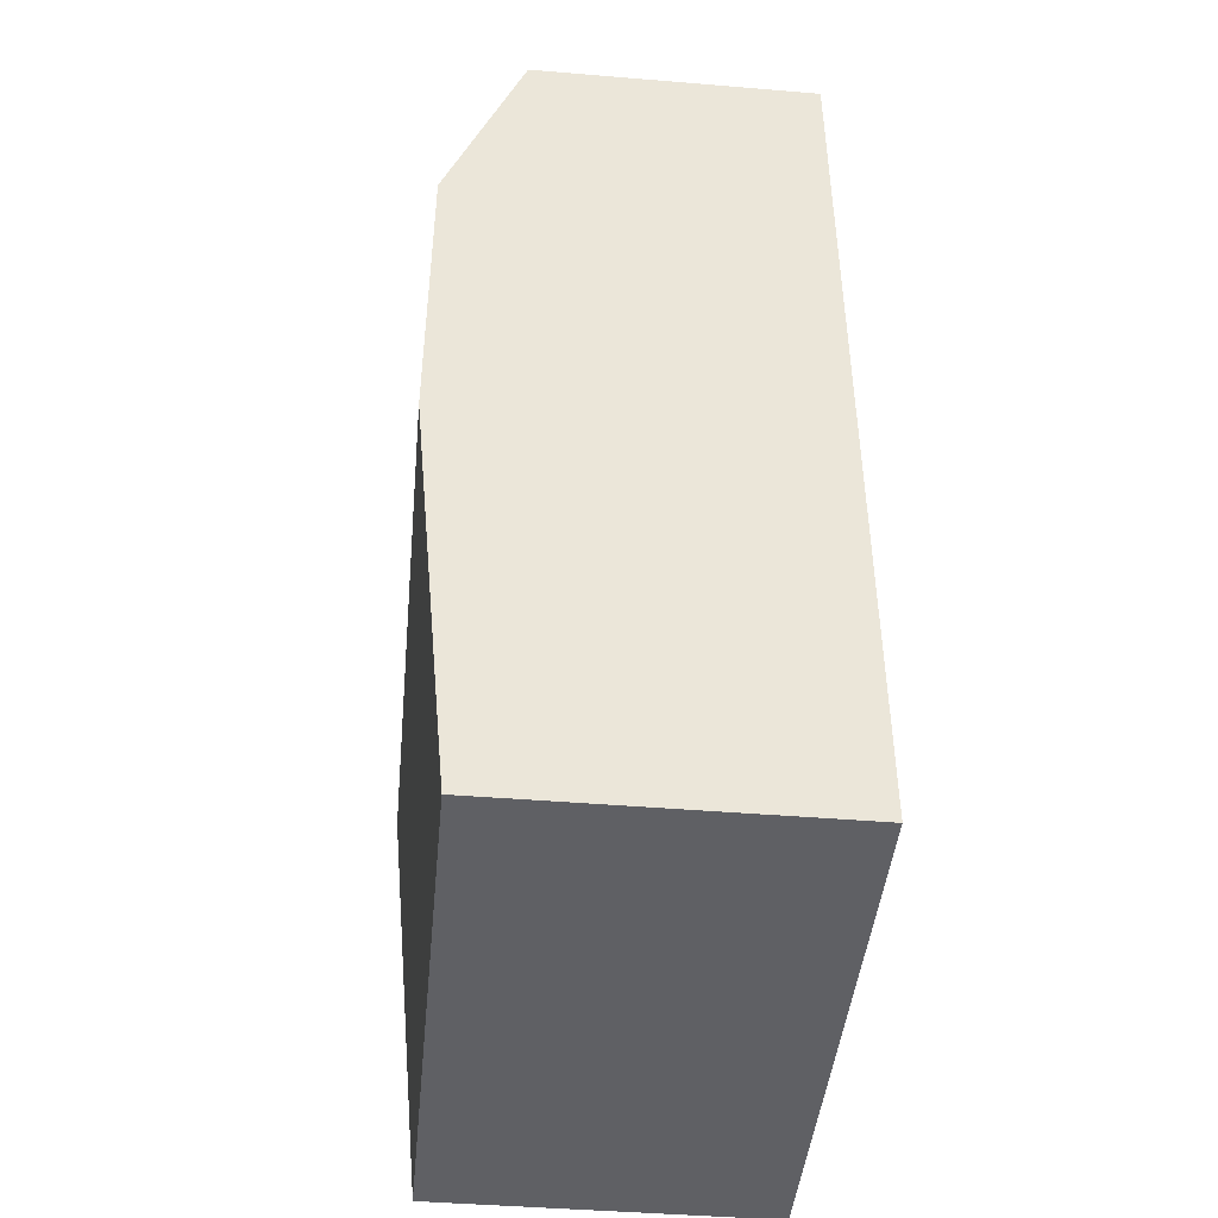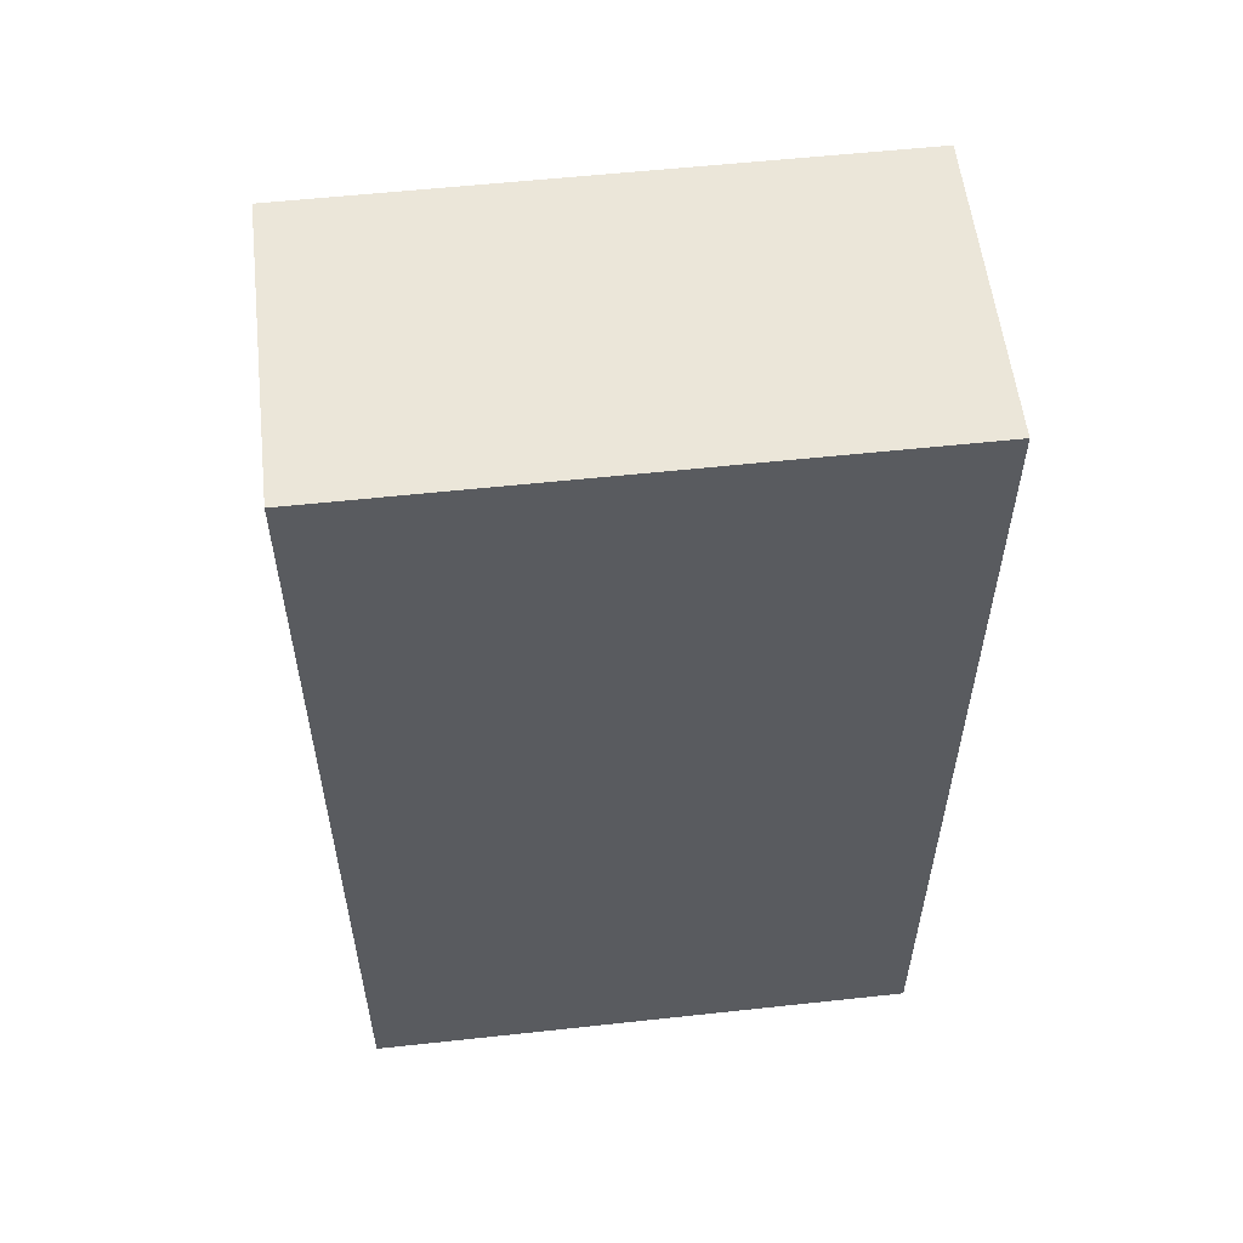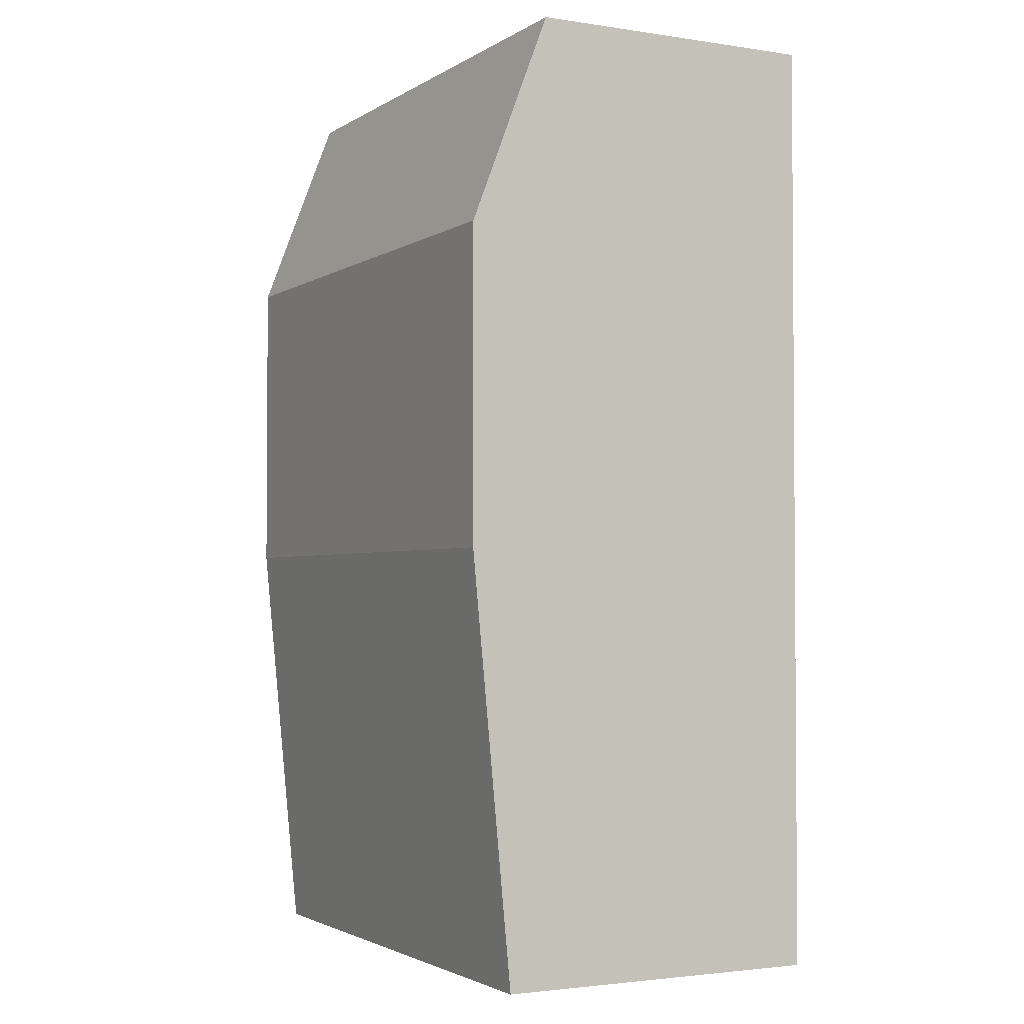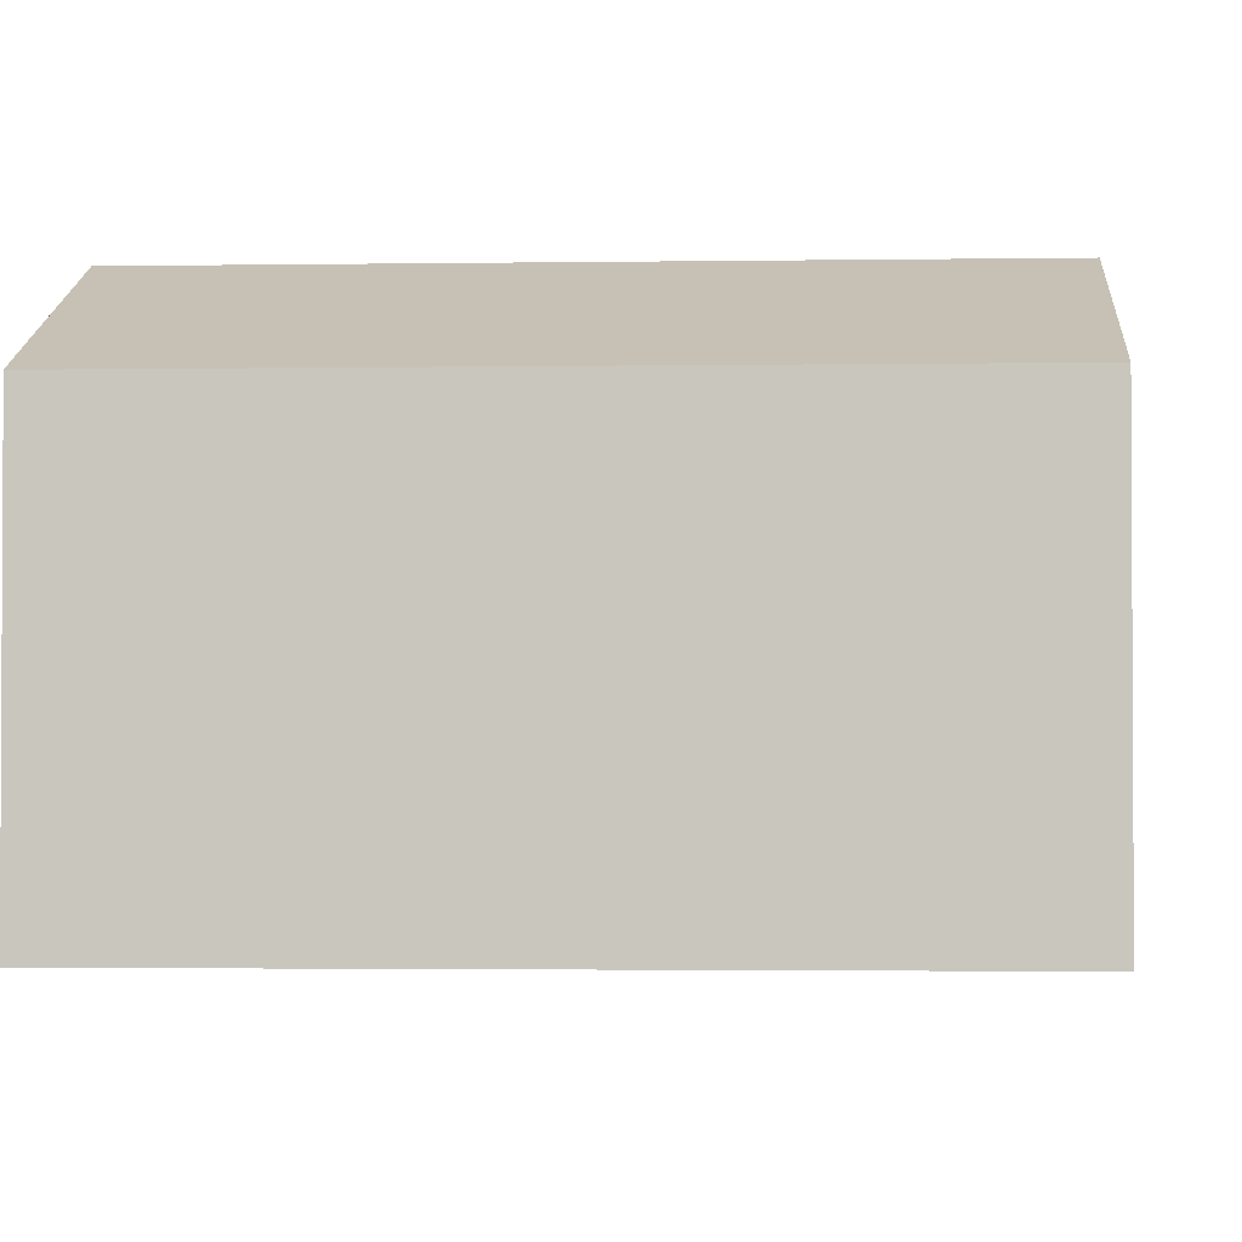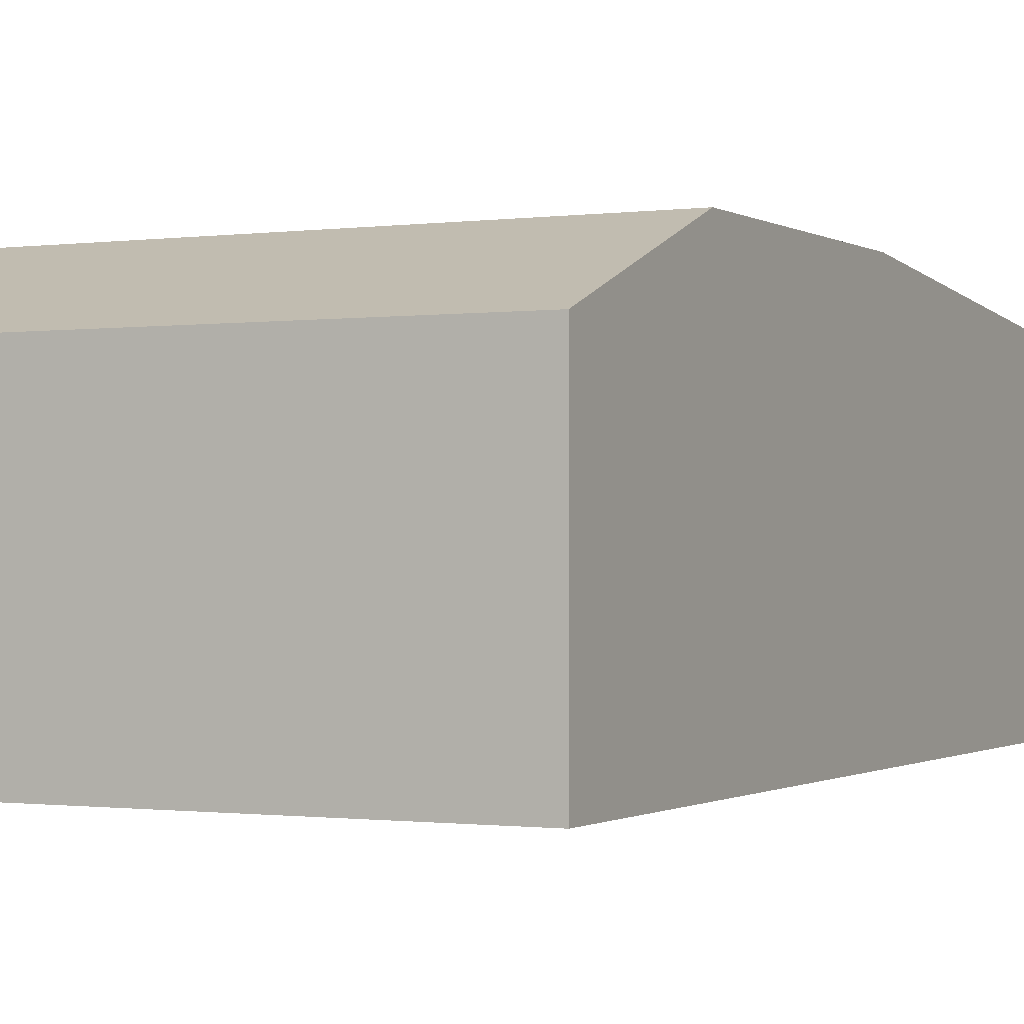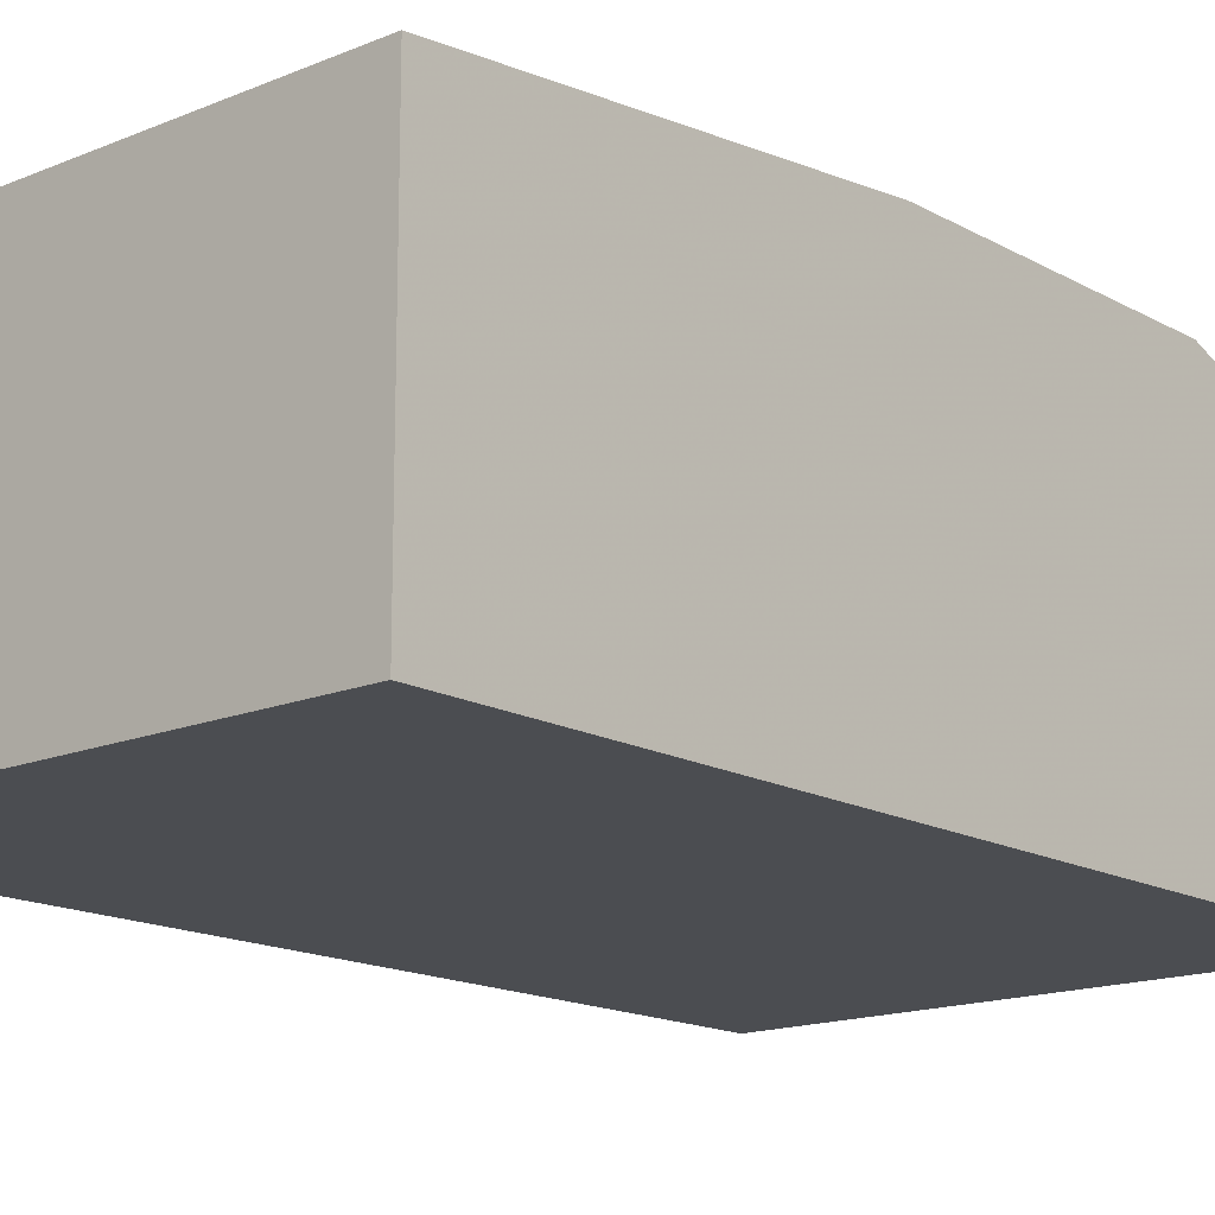
<metadata>
{"format":"obj","ext":"obj","renderer":"f3d","projection":"perspective","resolution":1024,"background":"white","views":[{"elev":-44.8,"azim":84.5,"up":"+Y"},{"elev":56.5,"azim":173.5,"up":"+Y"},{"elev":-2.5,"azim":62.3,"up":"+Y"},{"elev":-2.1,"azim":-176.5,"up":"+Z"},{"elev":-0.8,"azim":-153.1,"up":"+Z"},{"elev":-15.7,"azim":41.0,"up":"+Z"}]}
</metadata>
<code>
v -0.08934 0.3383 -0.4124
v -0.4767 0.3383 -0.4124
v -0.08934 0.3383 -0.2062
v -0.08934 -0.3257 -0.4124
v -0.4767 0.3383 -0.2062
v -0.4767 -0.3257 -0.4124
v -0.08934 0.3024 -0.1925
v -0.08934 -0.3257 -0.1787
v -0.4767 0.3024 -0.1925
v -0.4767 -0.3257 -0.1787
v -0.08934 0.1924 -0.1505
v -0.08934 -0.02744 -0.1505
v -0.4767 0.1924 -0.1505
v -0.4767 -0.02744 -0.1505
f 3 5 9
f 3 9 7
f 4 8 10
f 4 10 6
f 11 13 14
f 8 12 14
f 8 14 10
f 11 14 12
f 2 9 5
f 7 13 11
f 2 13 9
f 7 9 13
f 2 10 14
f 2 14 13
f 1 5 3
f 1 3 7
f 1 7 11
f 1 11 12
f 1 2 5
f 1 12 8
f 1 8 4
f 1 4 6
f 1 6 2
f 2 6 10

</code>
